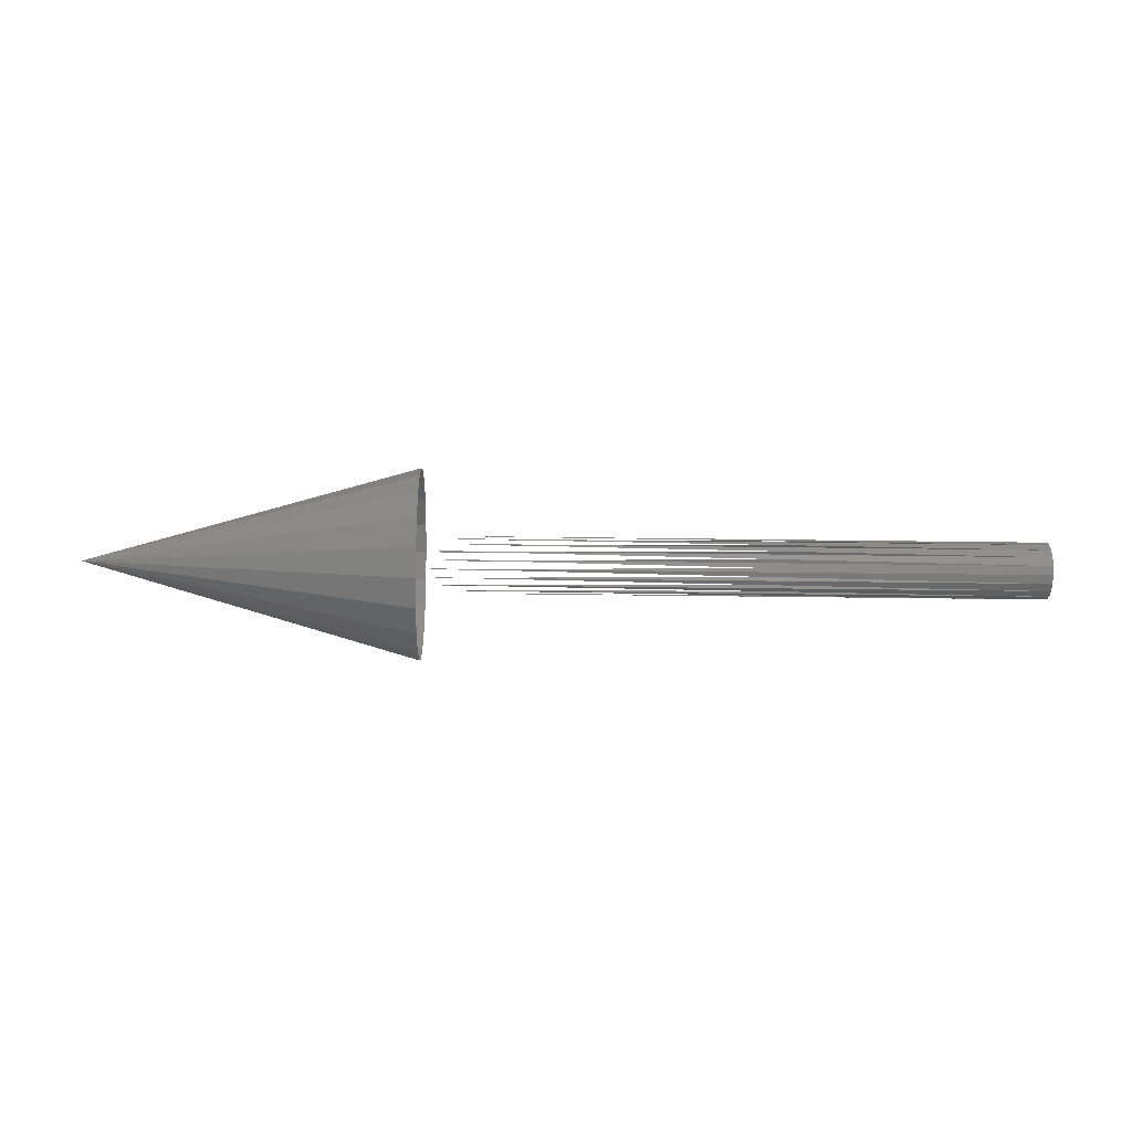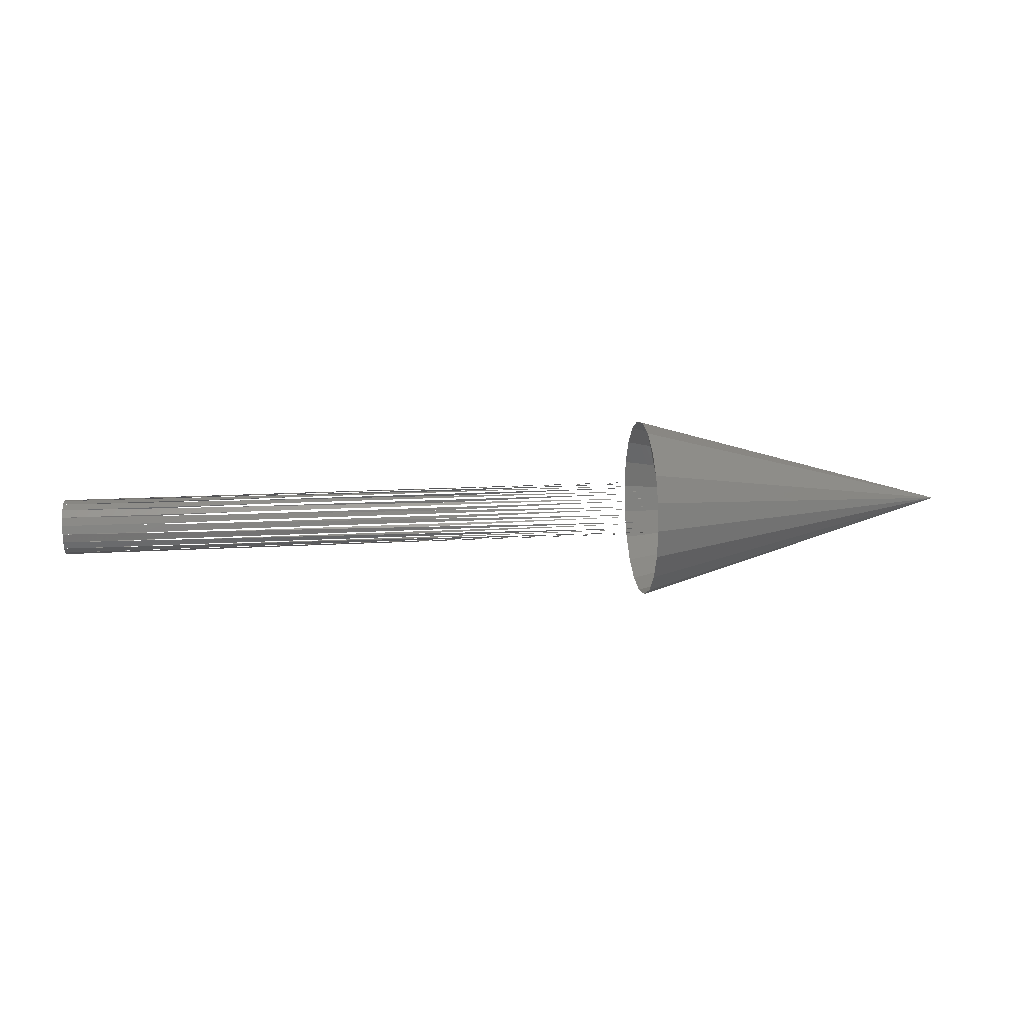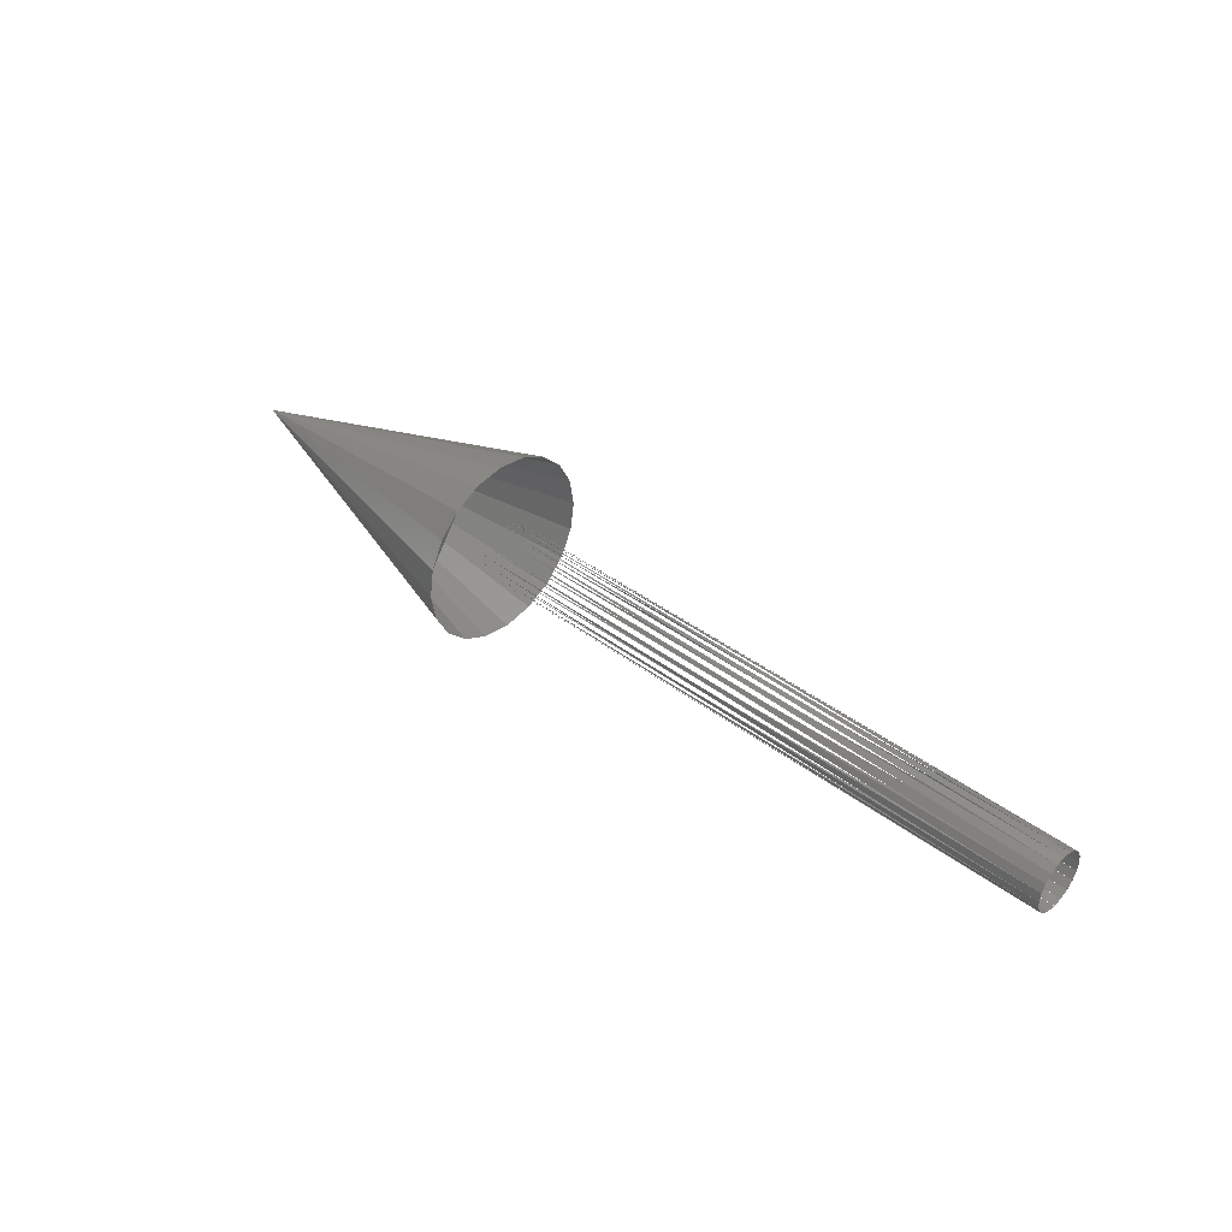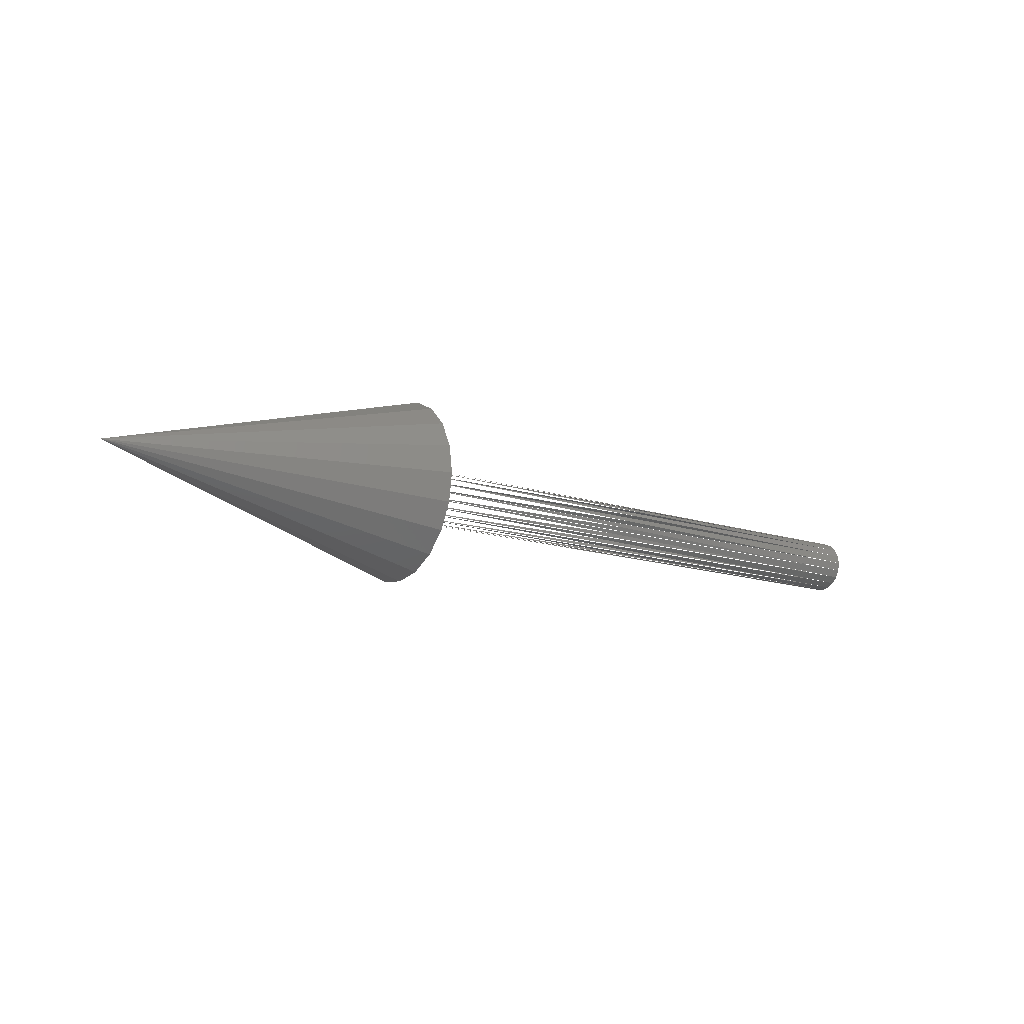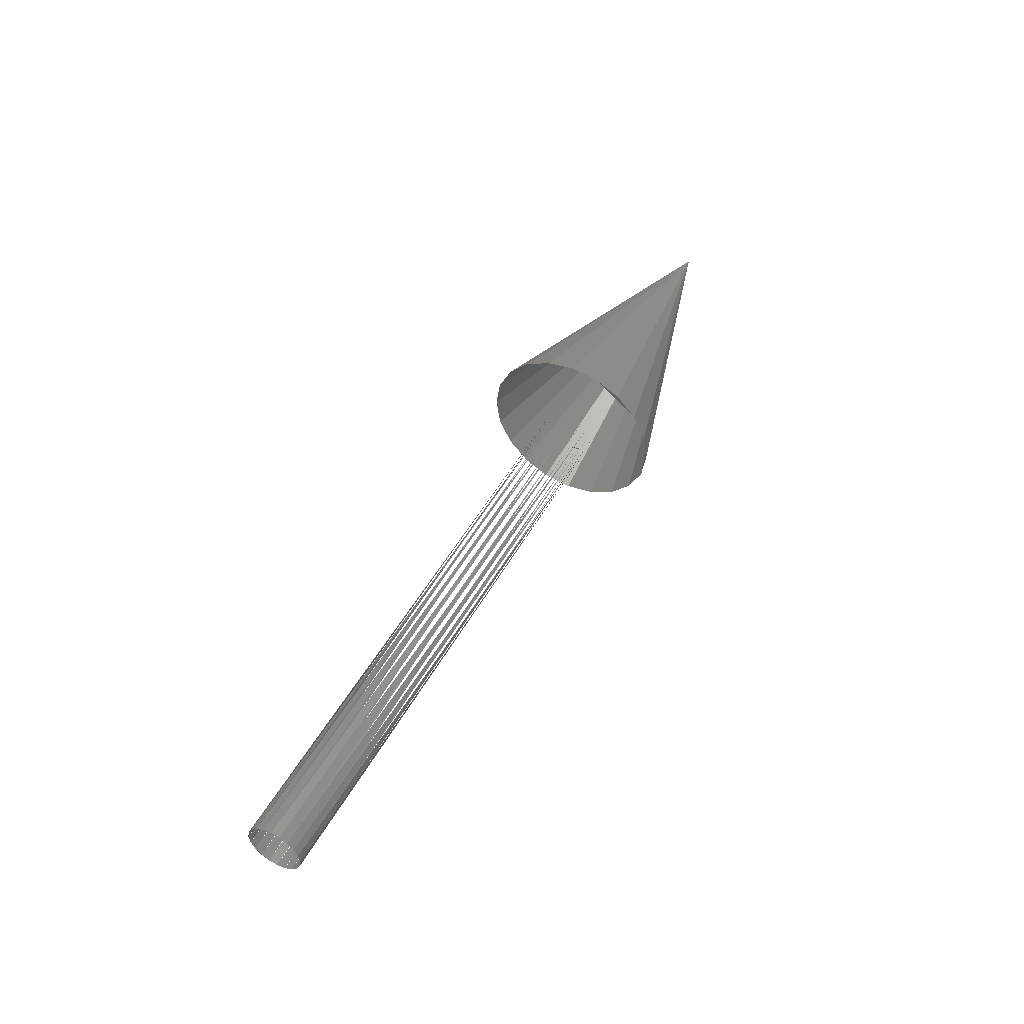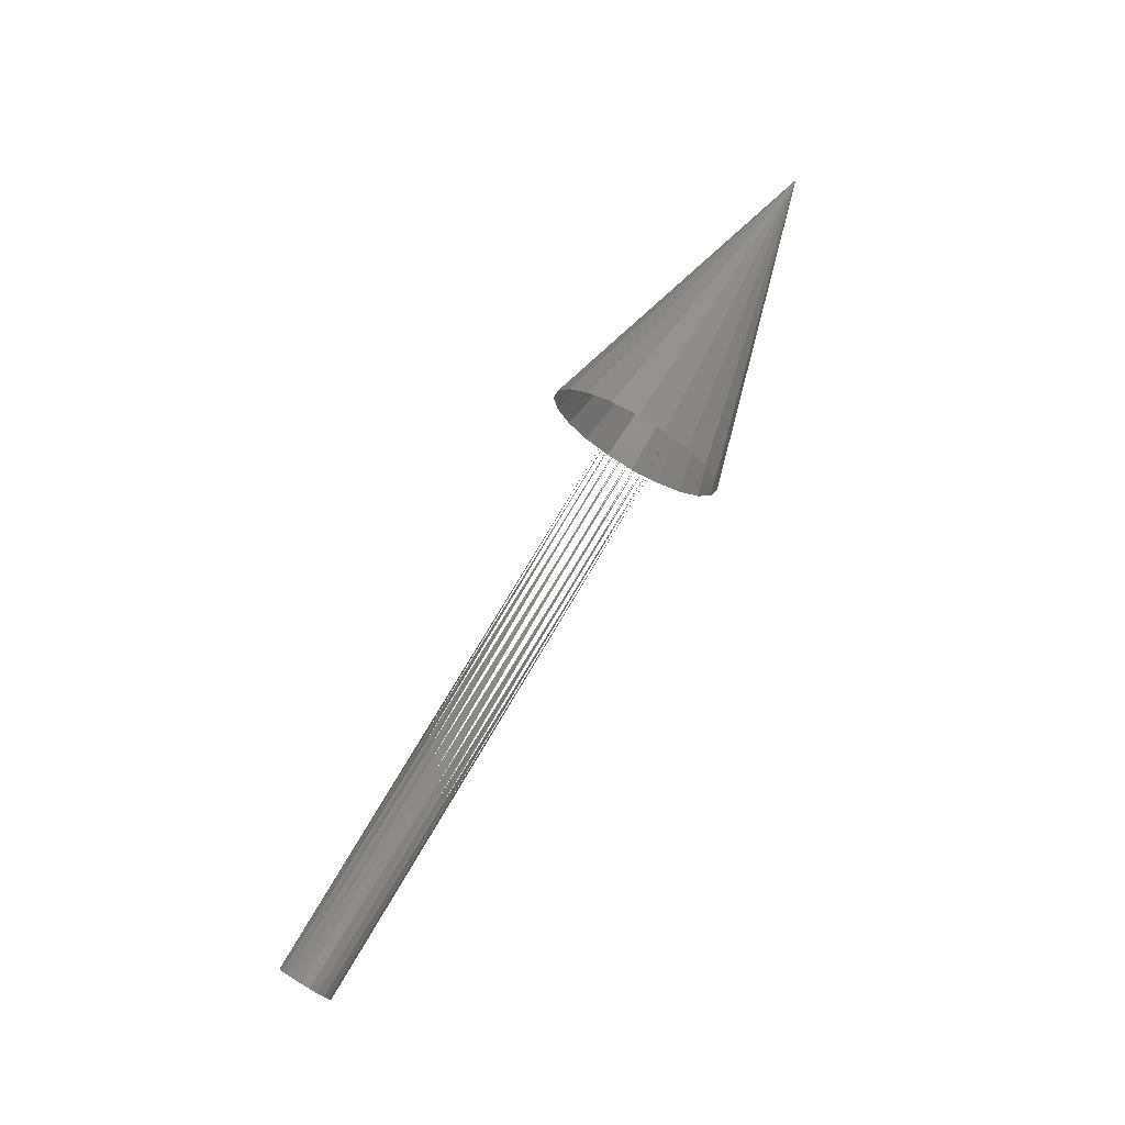
<metadata>
{"format":"stl","ext":"stl","renderer":"f3d","projection":"perspective","resolution":1024,"background":"white","views":[{"elev":-28.1,"azim":178.7,"up":"+Z"},{"elev":15.6,"azim":-7.2,"up":"+Y"},{"elev":40.9,"azim":-137.5,"up":"+Z"},{"elev":-14.3,"azim":144.2,"up":"+Y"},{"elev":48.1,"azim":-62.3,"up":"+Y"},{"elev":76.8,"azim":-59.3,"up":"+Z"}]}
</metadata>
<code>
# stl→obj: 61 verts, 43 faces
v 0.65 -0.03 0
v 6.335e-18 -0.02853 0.009271
v 6.661e-18 -0.03 0
v 0.65 -0.02853 0.009271
v 5.389e-18 -0.02427 0.01763
v 0.65 -0.02427 0.01763
v 3.915e-18 -0.01763 0.02427
v 0.65 -0.01763 0.02427
v 2.058e-18 -0.009271 0.02853
v 0.65 -0.009271 0.02853
v -1.366e-27 6.153e-12 0.03
v 0.65 6.153e-12 0.03
v -2.058e-18 0.009271 0.02853
v 0.65 0.009271 0.02853
v -3.915e-18 0.01763 0.02427
v 0.65 0.01763 0.02427
v -5.389e-18 0.02427 0.01763
v 0.65 0.02427 0.01763
v -6.335e-18 0.02853 0.009271
v 0.65 0.02853 0.009271
v -6.661e-18 0.03 -1.231e-11
v 0.65 0.03 -1.231e-11
v -6.335e-18 0.02853 -0.009271
v 0.65 0.02853 -0.009271
v -5.389e-18 0.02427 -0.01763
v 0.65 0.02427 -0.01763
v -3.915e-18 0.01763 -0.02427
v 0.65 0.01763 -0.02427
v -2.058e-18 0.009271 -0.02853
v 0.65 0.009271 -0.02853
v 4.099e-27 -1.846e-11 -0.03
v 0.65 -1.846e-11 -0.03
v 2.058e-18 -0.009271 -0.02853
v 0.65 -0.009271 -0.02853
v 3.915e-18 -0.01763 -0.02427
v 0.65 -0.01763 -0.02427
v 5.389e-18 -0.02427 -0.01763
v 0.65 -0.02427 -0.01763
v 6.335e-18 -0.02853 -0.009271
v 0.65 -0.02853 -0.009271
v 0.65 0.09511 0.0309
v 0.65 0.05878 0.0809
v 0.65 0.0809 0.05878
v 1 0 0
v 0.65 0.09511 -0.0309
v 0.65 0.1 0
v 0.65 0.0809 -0.05878
v 0.65 0.05878 -0.0809
v 0.65 0.0309 -0.09511
v 0.65 -2.051e-11 -0.1
v 0.65 -0.0309 -0.09511
v 0.65 -0.05878 -0.0809
v 0.65 -0.0809 -0.05878
v 0.65 -0.09511 -0.0309
v 0.65 -0.1 4.102e-11
v 0.65 -0.09511 0.0309
v 0.65 -0.0809 0.05878
v 0.65 -0.05878 0.0809
v 0.65 -0.0309 0.09511
v 0.65 6.153e-11 0.1
v 0.65 0.0309 0.09511
f 1 2 3
f 4 5 2
f 6 7 5
f 8 9 7
f 10 11 9
f 12 13 11
f 14 15 13
f 16 17 15
f 18 19 17
f 20 21 19
f 22 23 21
f 24 25 23
f 26 27 25
f 28 29 27
f 30 31 29
f 32 33 31
f 34 35 33
f 36 37 35
f 38 39 37
f 40 3 39
f 1 6 4
f 39 35 37
f 41 42 43
f 44 45 46
f 44 47 45
f 44 48 47
f 44 49 48
f 44 50 49
f 44 51 50
f 44 52 51
f 44 53 52
f 44 54 53
f 44 55 54
f 44 56 55
f 44 57 56
f 44 58 57
f 44 59 58
f 44 60 59
f 44 61 60
f 44 42 61
f 44 43 42
f 44 41 43
f 44 46 41

</code>
